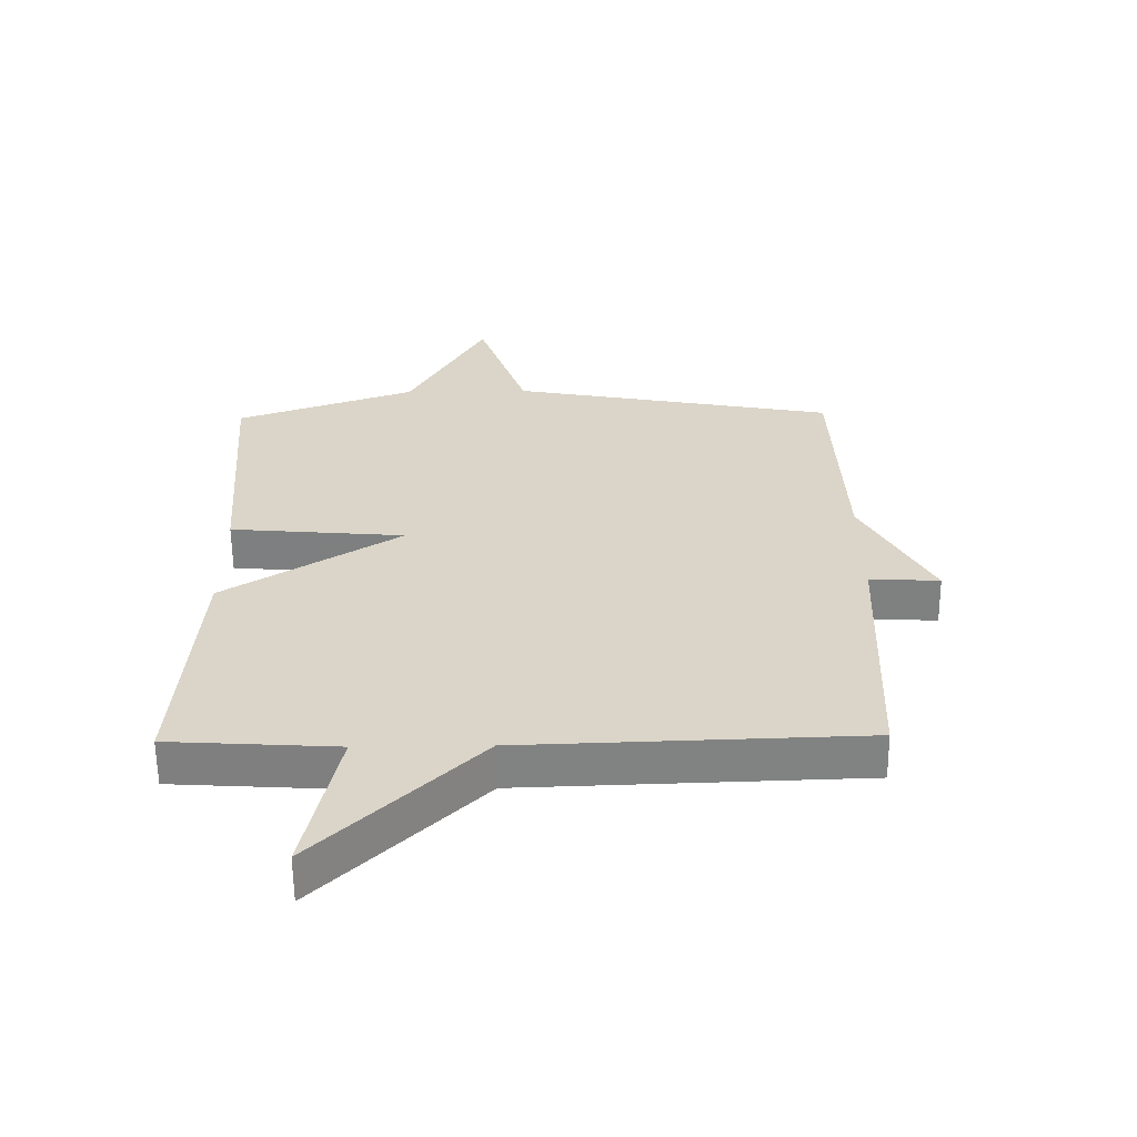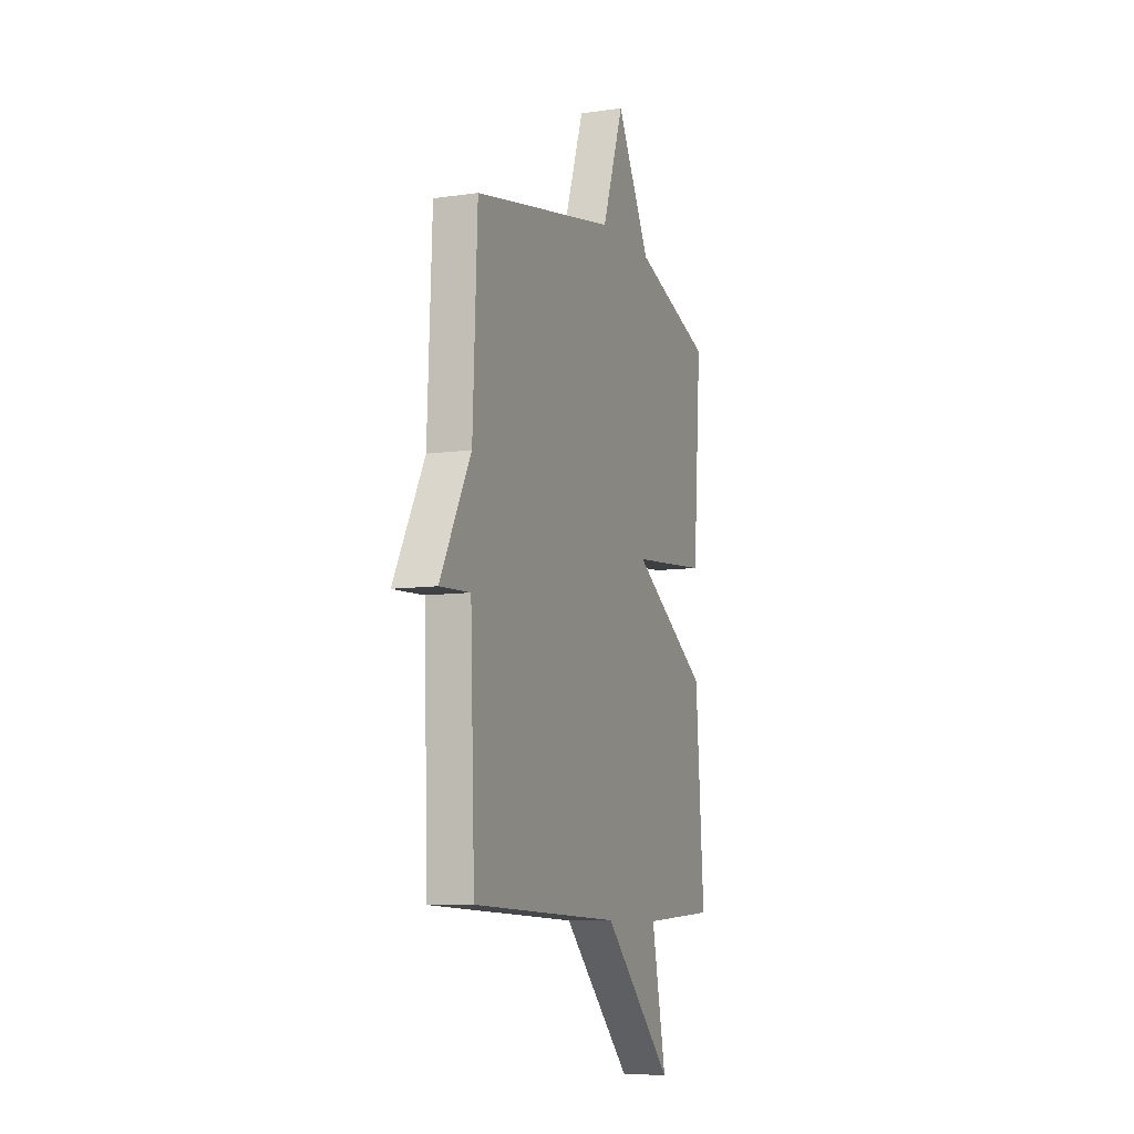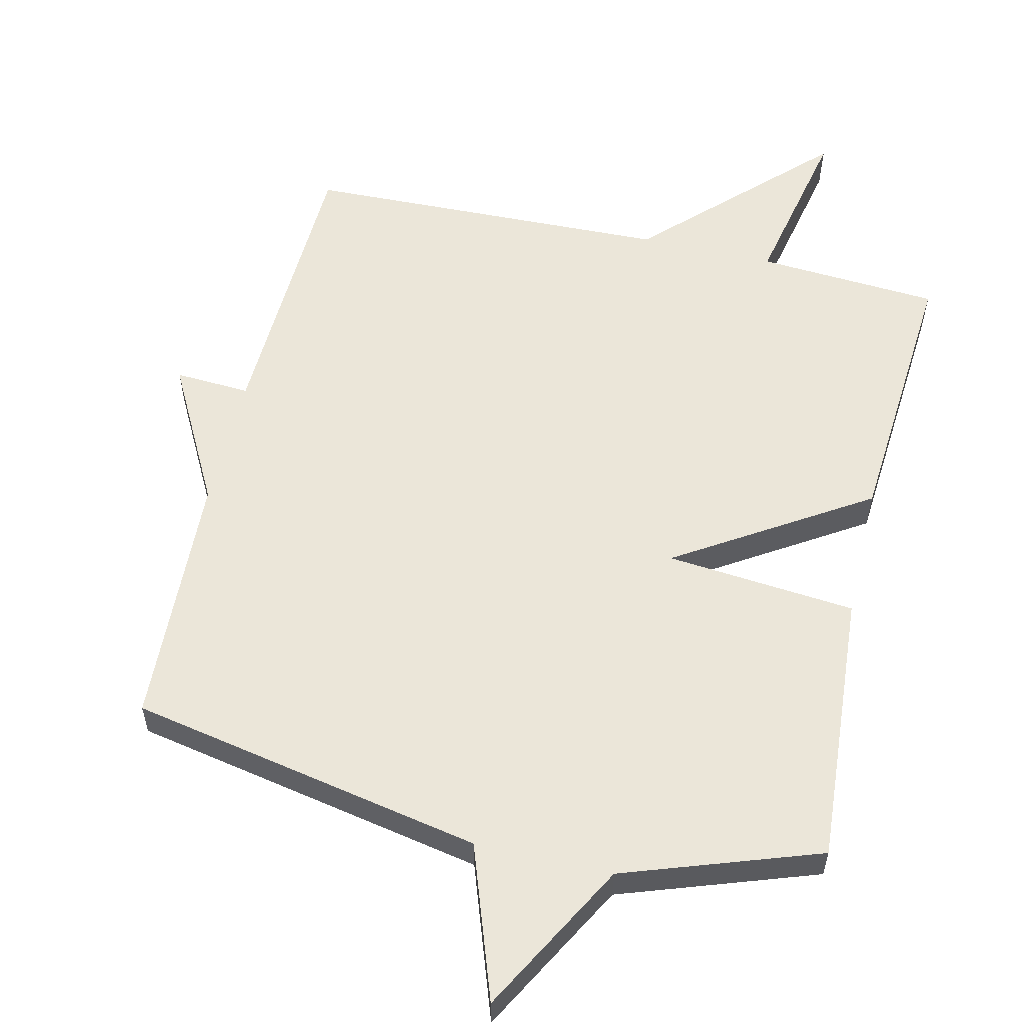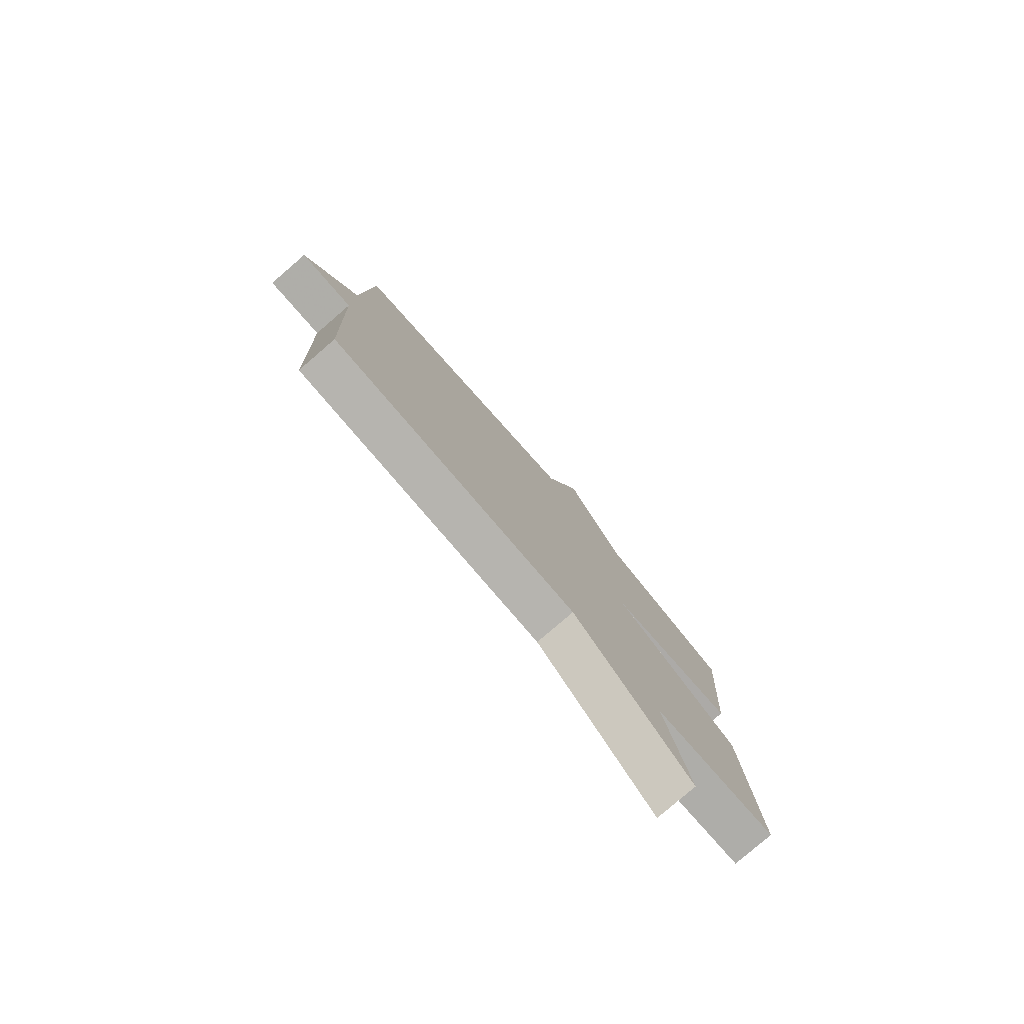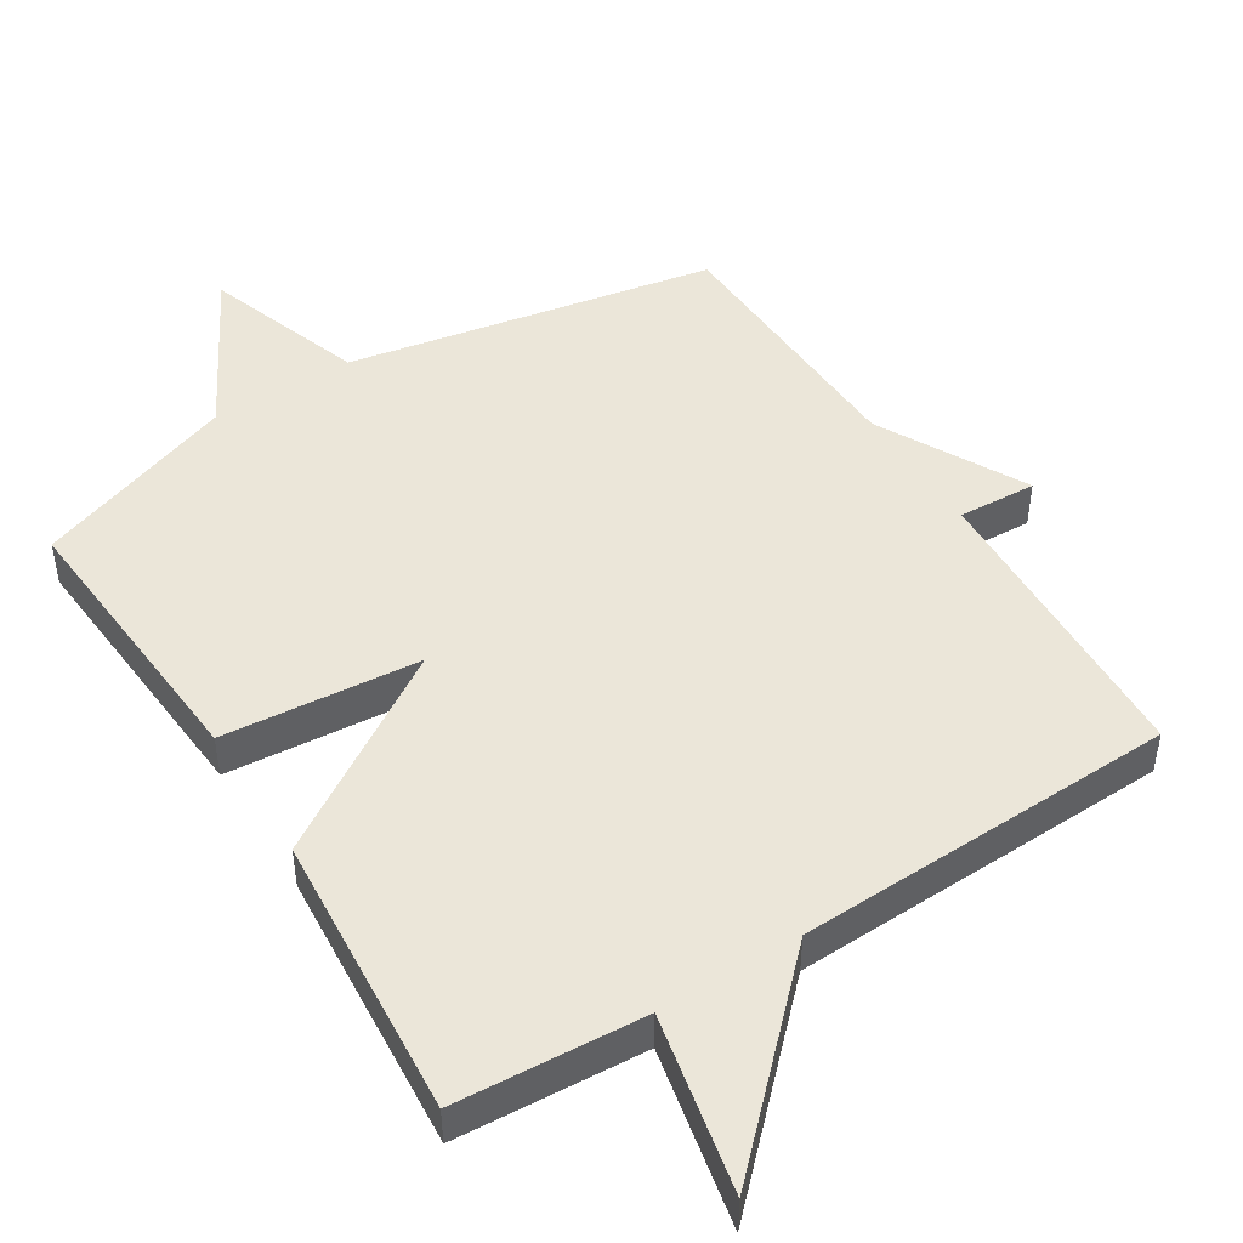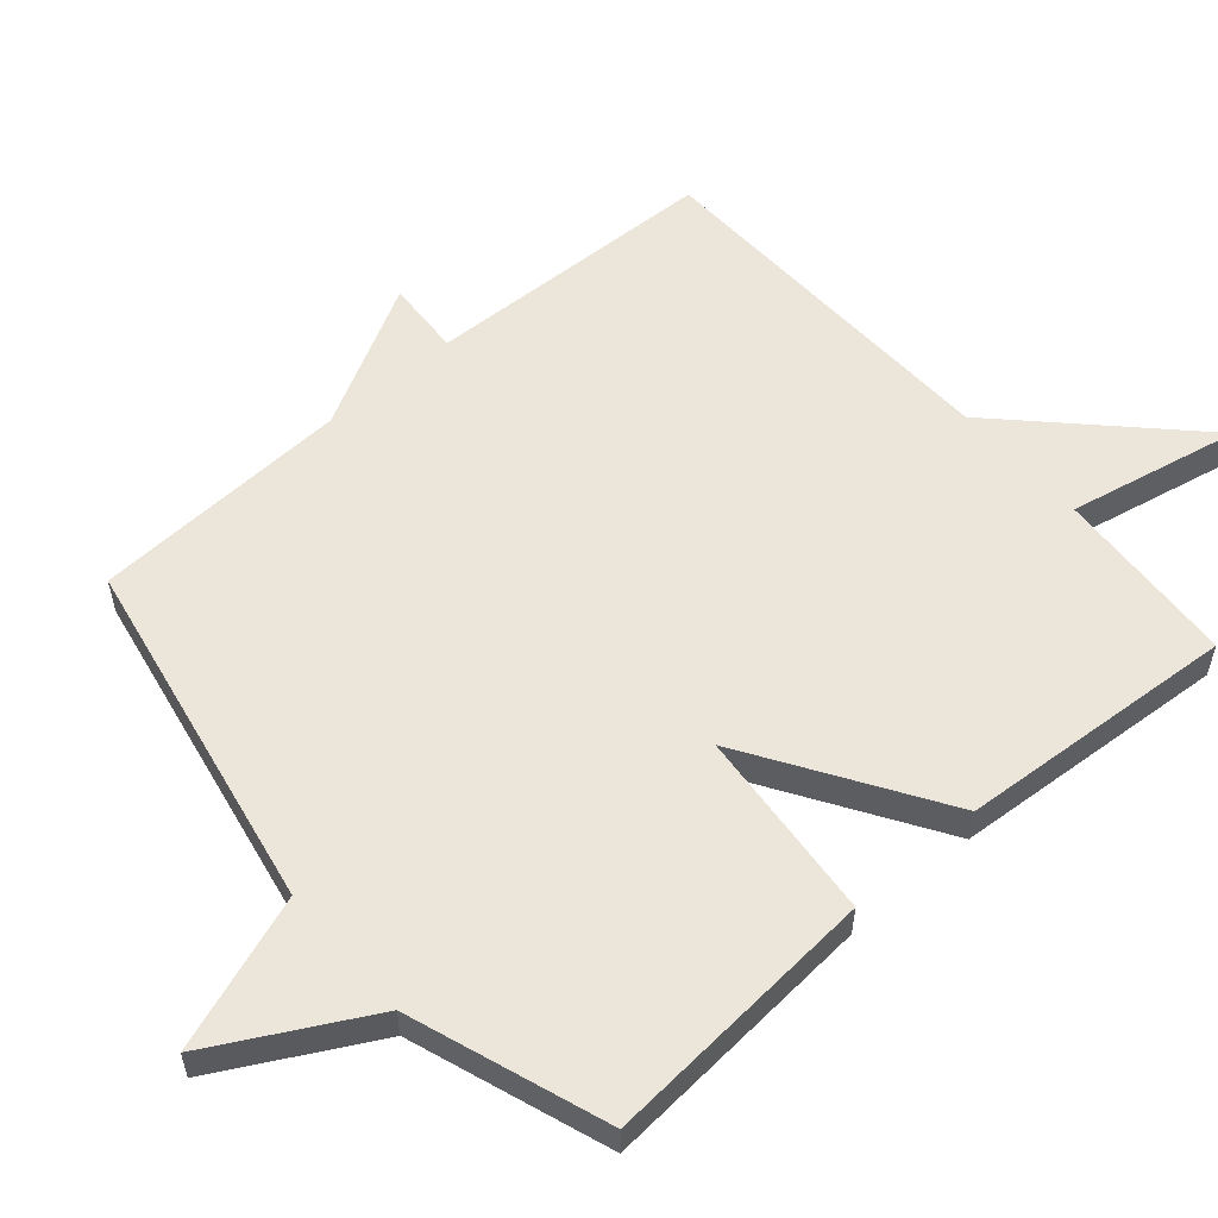
<metadata>
{"format":"obj","ext":"obj","renderer":"f3d","projection":"perspective","resolution":1024,"background":"white","views":[{"elev":-60.4,"azim":-179.4,"up":"+Z"},{"elev":-8.8,"azim":-68.7,"up":"+Z"},{"elev":57.0,"azim":13.2,"up":"+Y"},{"elev":-79.6,"azim":-49.2,"up":"+Z"},{"elev":47.8,"azim":147.9,"up":"+Y"},{"elev":56.5,"azim":49.0,"up":"+Y"}]}
</metadata>
<code>
v 0.5 0.07 0.5
v 0.47 0.07 0.101
v 0.193 0.07 0.076
v 0.47 0.07 -0.099
v 0.5 0.07 -0.5
v 0.235 0.07 -0.517
v 0.287 0.07 -0.766
v 0.035 0.07 -0.517
v -0.5 0.07 -0.5
v -0.516 0.07 -0.075
v -0.626 0.07 -0.081
v -0.516 0.07 0.125
v -0.5 0.07 0.5
v 0.016 0.07 0.599
v 0.094 0.07 0.822
v 0.216 0.07 0.599
v 0.5 0 0.5
v 0.47 0 0.101
v 0.193 0 0.076
v 0.47 0 -0.099
v 0.5 0 -0.5
v 0.235 0 -0.517
v 0.287 0 -0.766
v 0.035 0 -0.517
v -0.5 0 -0.5
v -0.516 0 -0.075
v -0.626 0 -0.081
v -0.516 0 0.125
v -0.5 0 0.5
v 0.016 0 0.599
v 0.094 0 0.822
v 0.216 0 0.599
f 14 15 16
f 1 2 3
f 16 1 3
f 14 16 3
f 13 14 3
f 12 13 3
f 10 11 12 3
f 4 5 6
f 3 4 6
f 10 3 6
f 9 10 6
f 8 9 6
f 6 7 8
f 32 31 30
f 19 18 17
f 19 17 32
f 19 32 30
f 19 30 29
f 19 29 28
f 19 28 27 26
f 22 21 20
f 22 20 19
f 22 19 26
f 22 26 25
f 22 25 24
f 24 23 22
f 1 17 18 2
f 2 18 19 3
f 3 19 20 4
f 4 20 21 5
f 5 21 22 6
f 6 22 23 7
f 7 23 24 8
f 8 24 25 9
f 9 25 26 10
f 10 26 27 11
f 11 27 28 12
f 12 28 29 13
f 13 29 30 14
f 14 30 31 15
f 15 31 32 16
f 16 32 17 1

</code>
